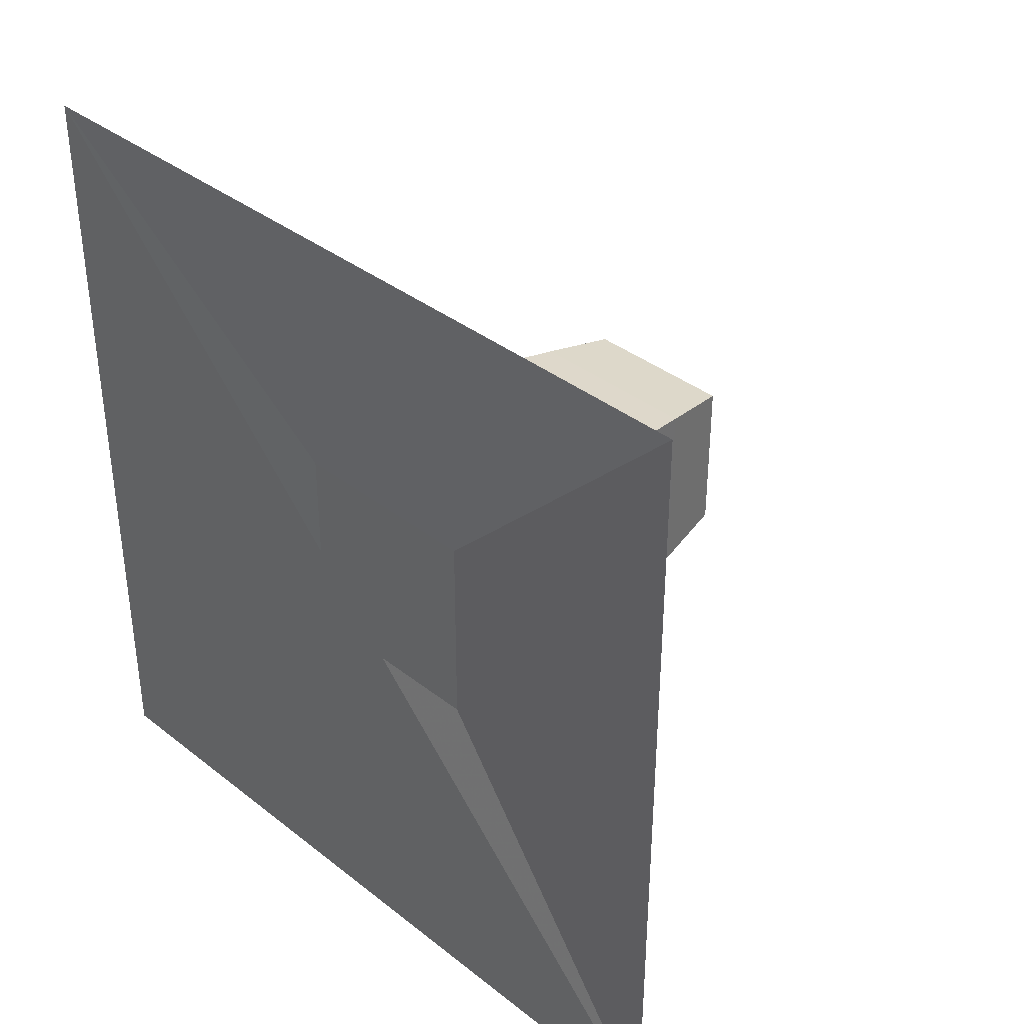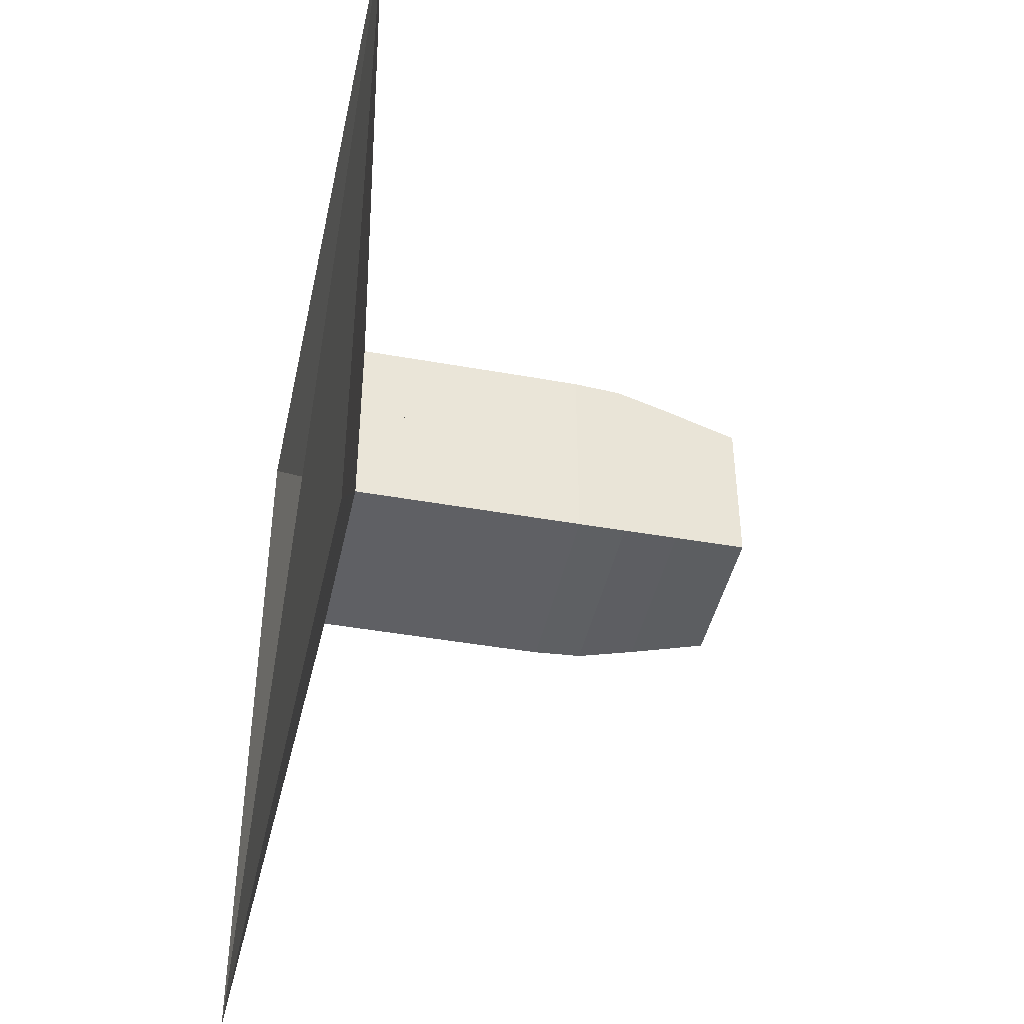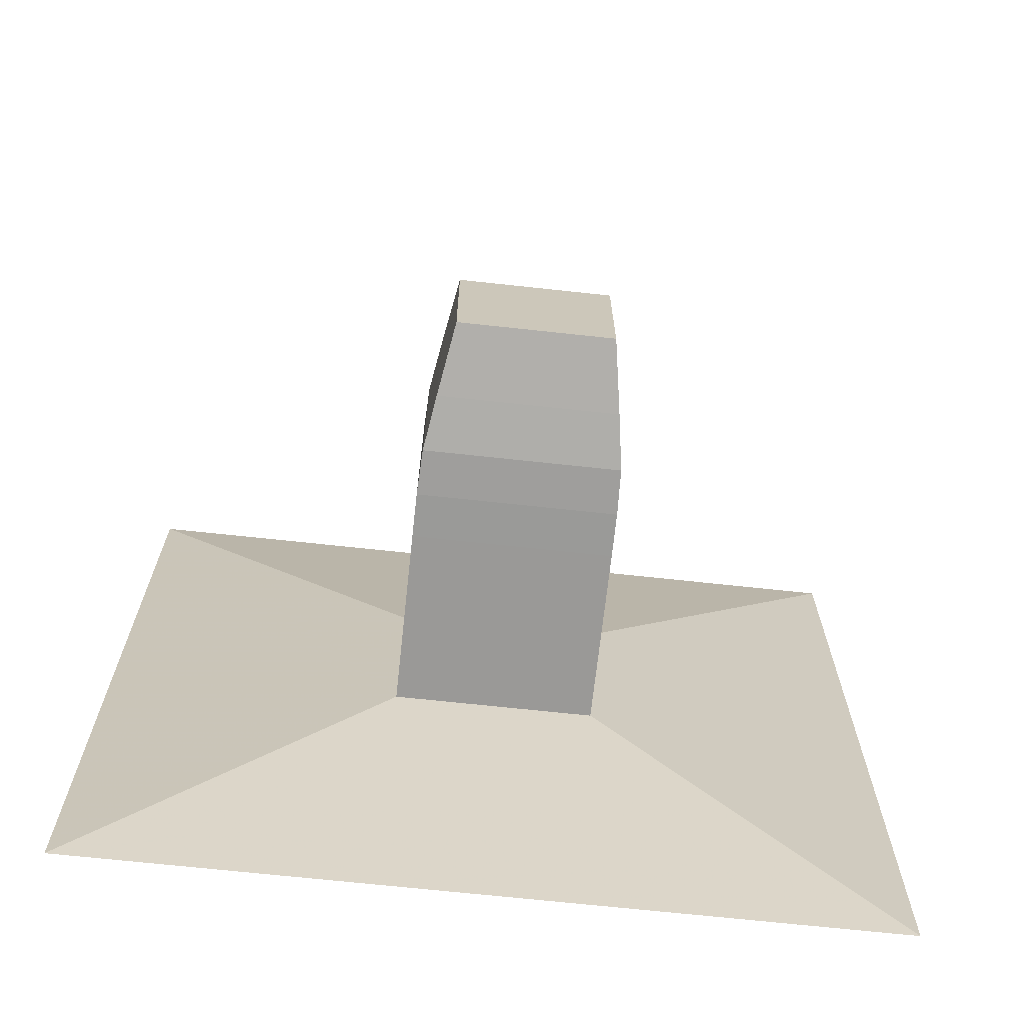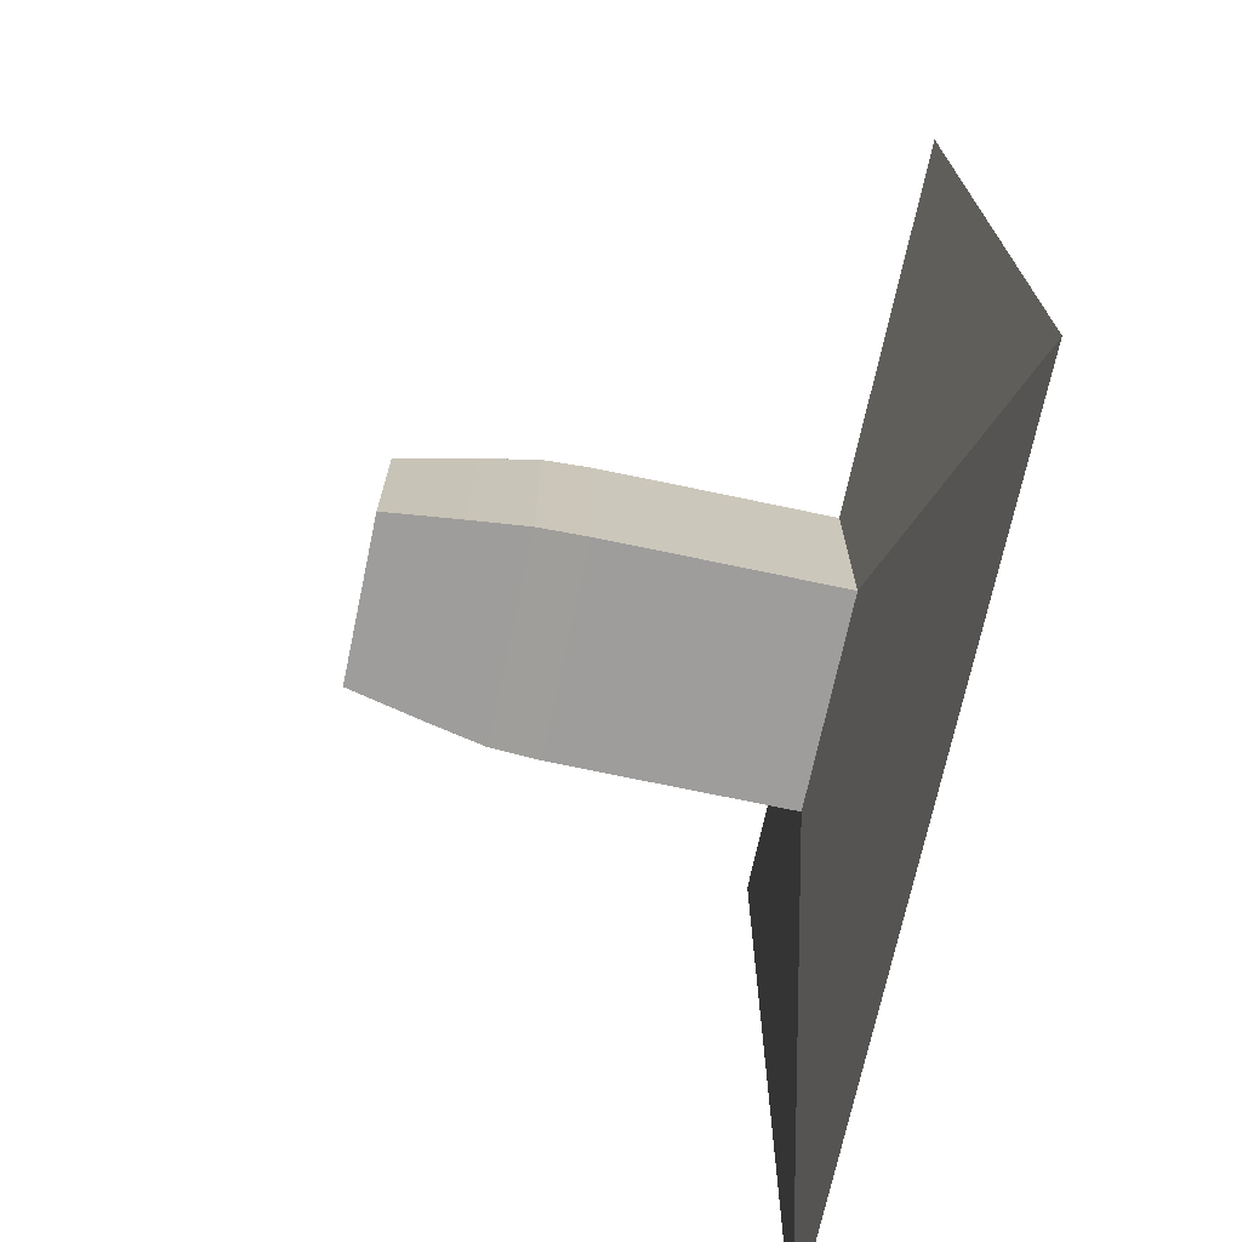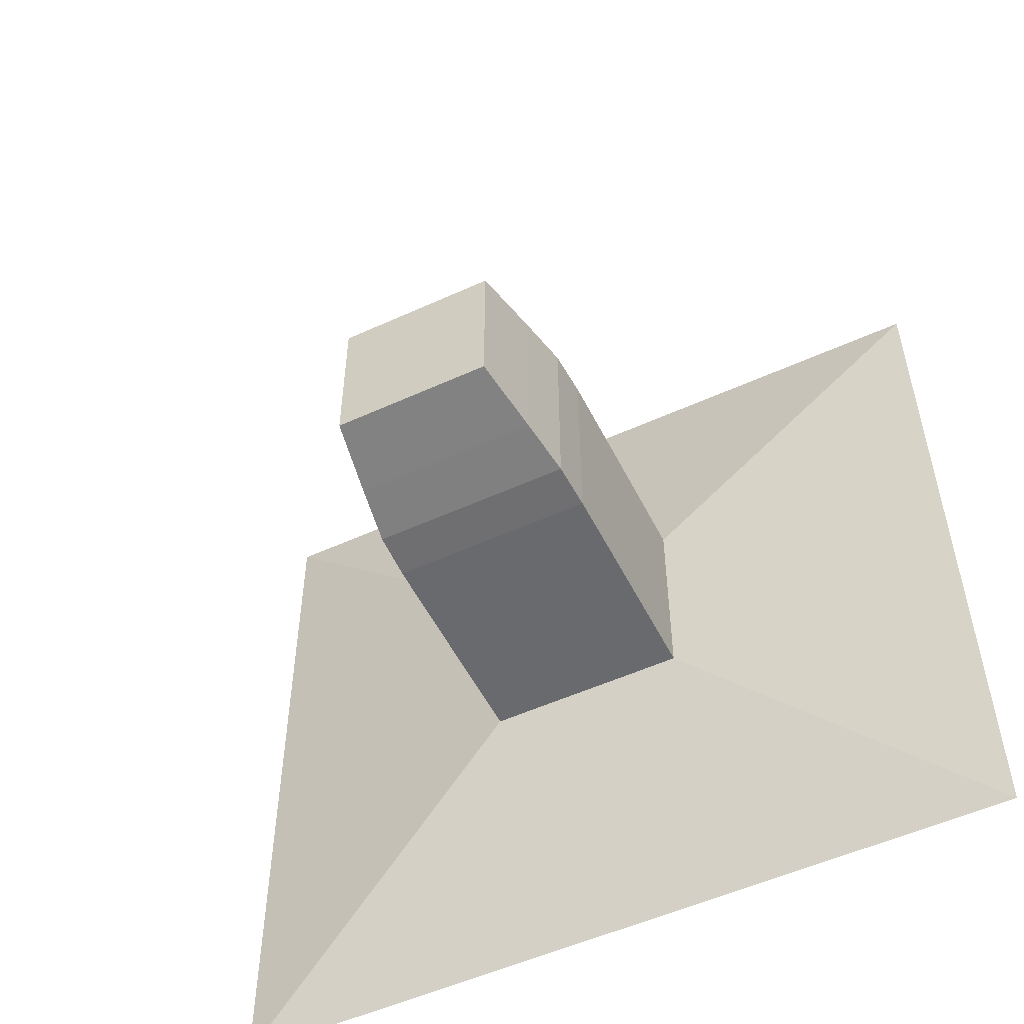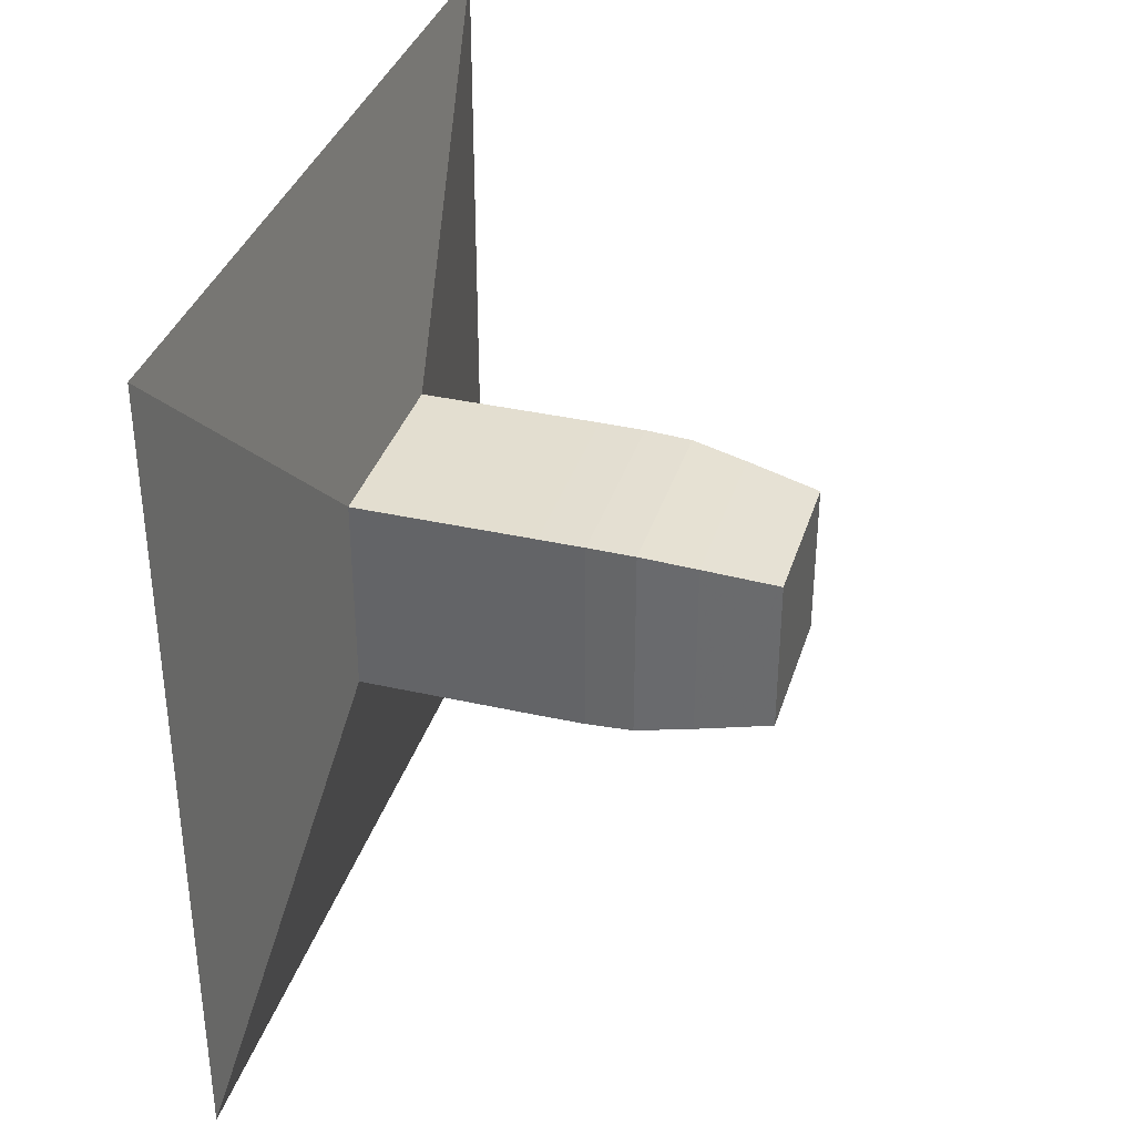
<metadata>
{"format":"obj","ext":"obj","renderer":"f3d","projection":"perspective","resolution":1024,"background":"white","views":[{"elev":36.9,"azim":-44.7,"up":"+Y"},{"elev":-43.5,"azim":-12.0,"up":"+Z"},{"elev":-69.0,"azim":83.8,"up":"+Z"},{"elev":-70.6,"azim":168.0,"up":"+Y"},{"elev":-53.0,"azim":116.1,"up":"+Y"},{"elev":35.8,"azim":16.6,"up":"+Y"}]}
</metadata>
<code>
v 0 -1 -1
v 0 -1 1
v 0 1 1
v 0 1 -1
v 0.1111 -0.25 -0.25
v 0.1111 -0.25 0.25
v 0.1111 0.25 0.25
v 0.1111 0.25 -0.25
v 0.2222 -0.25 -0.25
v 0.2222 -0.25 0.25
v 0.2222 0.25 0.25
v 0.2222 0.25 -0.25
v 0.3333 -0.25 -0.25
v 0.3333 -0.25 0.25
v 0.3333 0.25 0.25
v 0.3333 0.25 -0.25
v 0.4444 -0.25 -0.25
v 0.4444 -0.25 0.25
v 0.4444 0.25 0.25
v 0.4444 0.25 -0.25
v 0.5556 -0.25 -0.25
v 0.5556 -0.25 0.25
v 0.5556 0.25 0.25
v 0.5556 0.25 -0.25
v 0.6671 -0.2496 -0.2496
v 0.6671 -0.2496 0.2496
v 0.6671 0.2496 0.2496
v 0.6671 0.2496 -0.2496
v 0.7823 -0.2455 -0.2455
v 0.7823 -0.2455 0.2455
v 0.7823 0.2455 0.2455
v 0.7823 0.2455 -0.2455
v 0.9195 -0.2249 -0.2249
v 0.9195 -0.2249 0.2249
v 0.9195 0.2249 0.2249
v 0.9195 0.2249 -0.2249
v 1.101 -0.1954 -0.1954
v 1.101 -0.1954 0.1954
v 1.101 0.1954 0.1954
v 1.101 0.1954 -0.1954
f 1 2 4 5
f 5 6 7 8
f 5 6 2 1
f 6 7 3 2
f 7 8 4 3
f 8 5 1 4
f 9 10 11 12
f 9 10 6 5
f 10 11 7 6
f 11 12 8 7
f 12 9 5 8
f 13 14 15 16
f 13 14 10 9
f 14 15 11 10
f 15 16 12 11
f 16 13 9 12
f 17 18 19 20
f 17 18 14 13
f 18 19 15 14
f 19 20 16 15
f 20 17 13 16
f 21 22 23 24
f 21 22 18 17
f 22 23 19 18
f 23 24 20 19
f 24 21 17 20
f 25 26 27 28
f 25 26 22 21
f 26 27 23 22
f 27 28 24 23
f 28 25 21 24
f 29 30 31 32
f 29 30 26 25
f 30 31 27 26
f 31 32 28 27
f 32 29 25 28
f 33 34 35 36
f 33 34 30 29
f 34 35 31 30
f 35 36 32 31
f 36 33 29 32
f 37 38 39 40
f 37 38 34 33
f 38 39 35 34
f 39 40 36 35
f 40 37 33 36

</code>
